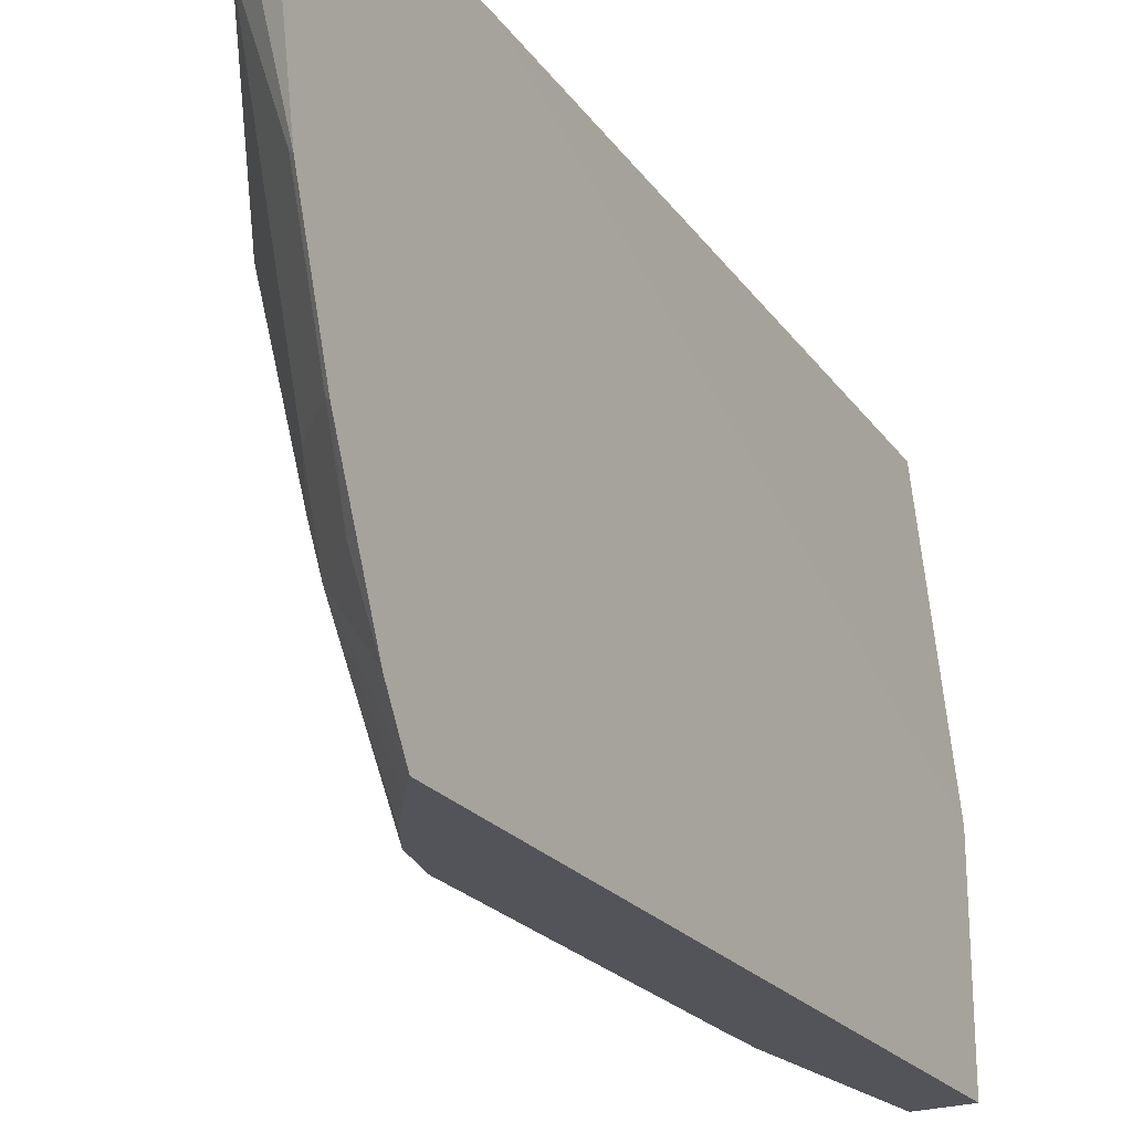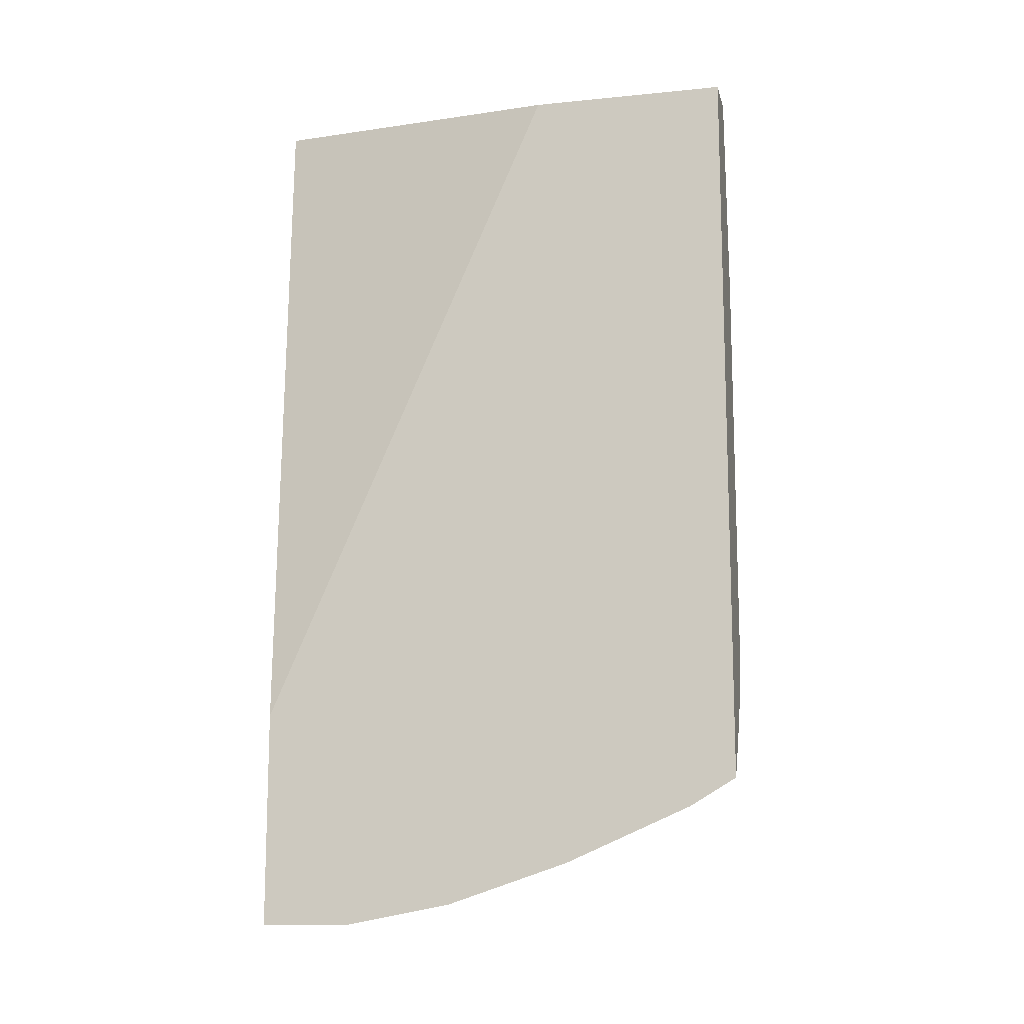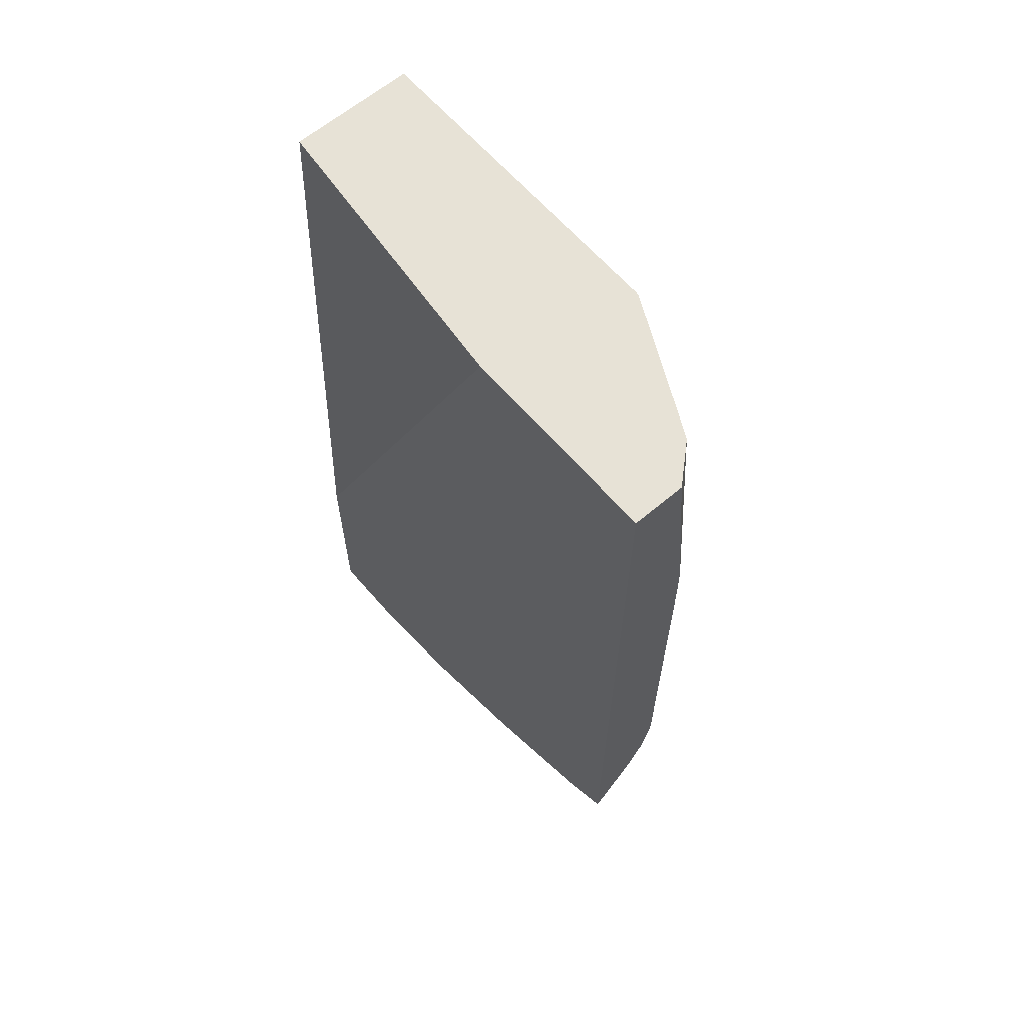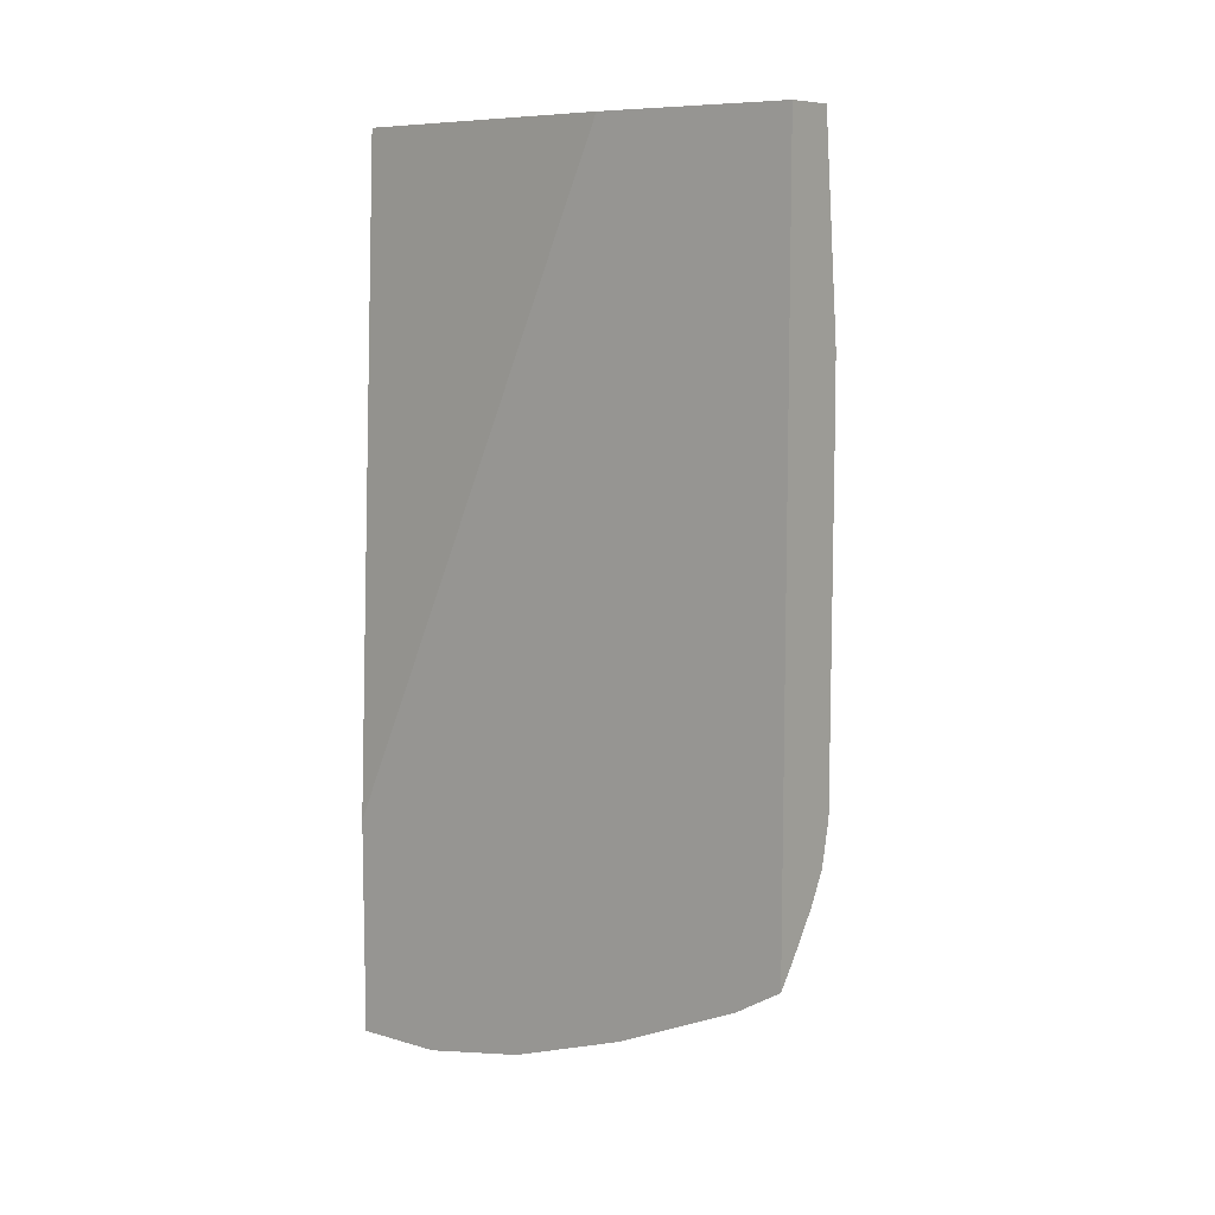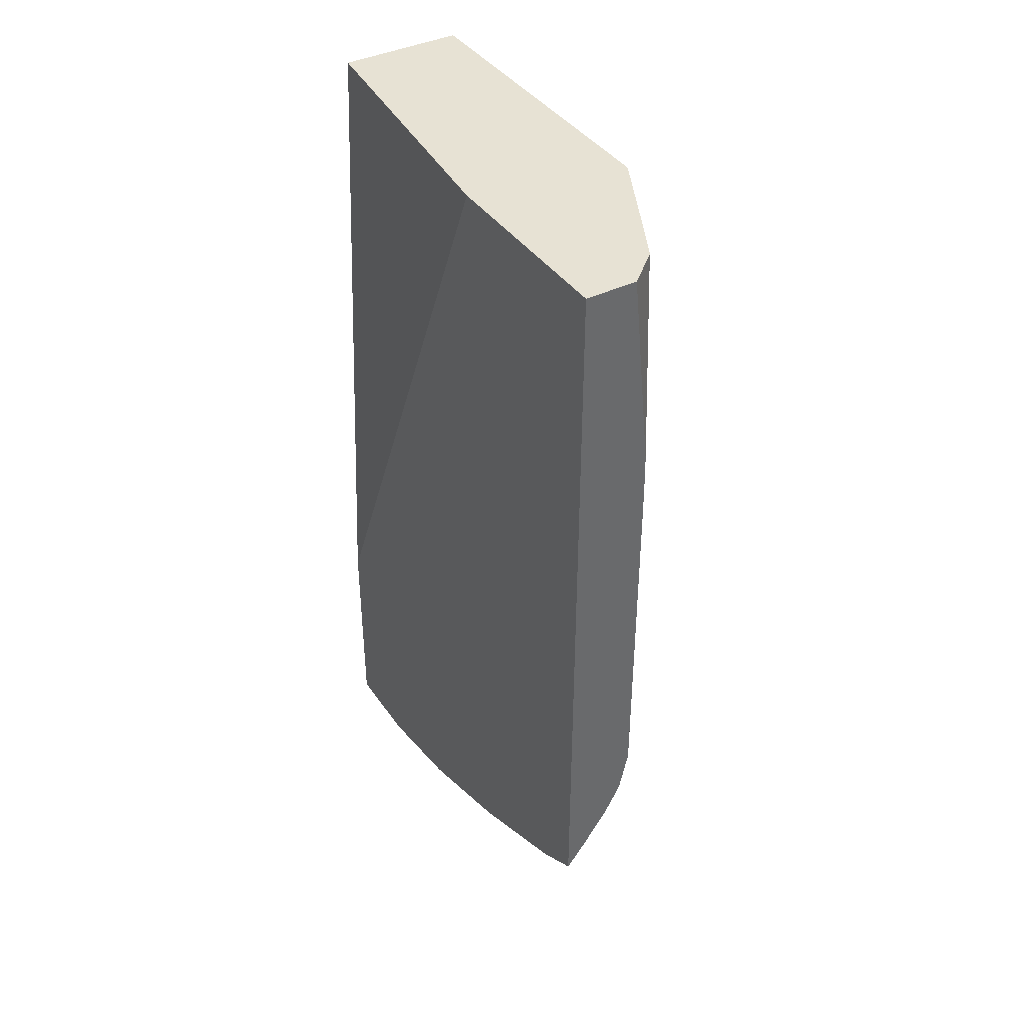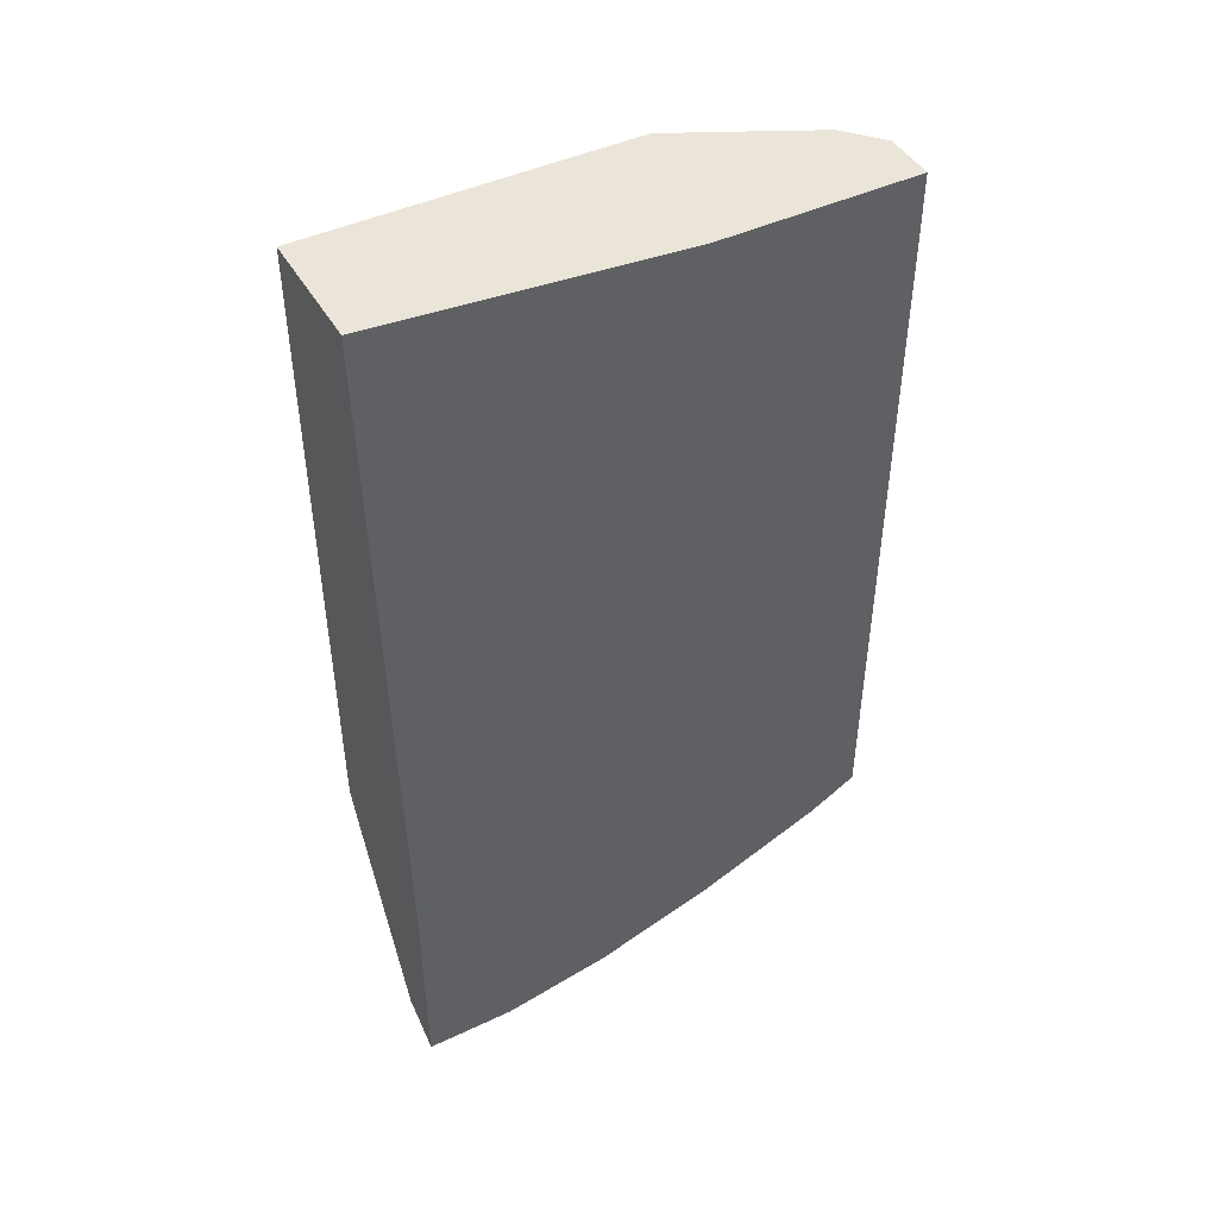
<metadata>
{"format":"obj","ext":"obj","renderer":"f3d","projection":"perspective","resolution":1024,"background":"white","views":[{"elev":-23.8,"azim":-151.0,"up":"+Y"},{"elev":-12.5,"azim":-77.0,"up":"+Z"},{"elev":62.9,"azim":-40.6,"up":"+Z"},{"elev":8.8,"azim":-52.2,"up":"+Z"},{"elev":40.0,"azim":-31.2,"up":"+Z"},{"elev":45.3,"azim":-118.5,"up":"+Z"}]}
</metadata>
<code>
v 0.1978 0.07205 -0.7562
v 0.2175 0.07205 -0.7464
v 0.1978 0.03333 -0.7562
v 0.1978 0.07205 -0.6623
v 0.2233 0.06464 -0.7346
v 0.2175 0.04112 -0.7464
v 0.2484 0.07205 -0.6846
v 0.2057 0.02938 -0.7522
v 0.1978 -0.01379 -0.7474
v 0.1978 -0.05552 -0.372
v 0.2108 0.07205 -0.372
v 0.2233 0.02938 -0.7346
v 0.1998 -0.01176 -0.7464
v 0.2175 -0.06465 -0.7111
v 0.2527 0.07205 -0.6758
v 0.2645 0.07052 -0.6523
v 0.2586 0.06464 -0.6641
v 0.2586 -0.005883 -0.6641
v 0.1978 -0.06668 -0.7298
v 0.1978 -0.1417 -0.372
v 0.2645 0.07205 -0.372
v 0.2351 0.005857 -0.7111
v 0.1998 -0.06465 -0.7287
v 0.241 -0.005883 -0.6994
v 0.2233 -0.07639 -0.6994
v 0.2204 -0.09256 -0.6964
v 0.2028 -0.09256 -0.7141
v 0.2549 0.07205 -0.6715
v 0.2645 -2.16e-06 -0.6523
v 0.2642 0.07205 -0.652
v 0.2645 0.07205 -0.6347
v 0.2601 -0.01984 -0.6523
v 0.241 -0.07639 -0.6641
v 0.1978 -0.1217 -0.7059
v 0.2201 -0.1417 -0.372
v 0.1978 -0.1417 -0.6939
v 0.2645 -0.06881 -0.372
v 0.2246 -0.1417 -0.6536
v 0.2179 -0.1417 -0.6661
v 0.2123 -0.1417 -0.6742
v 0.2061 -0.1417 -0.6831
v 0.2028 -0.1278 -0.6964
v 0.2645 -0.01764 -0.6347
v 0.2468 -0.07051 -0.6523
v 0.2251 -0.1417 -0.6523
v 0.229 -0.1417 -0.4584
v 0.2349 -0.1285 -0.372
v 0.264 -0.07074 -0.372
v 0.2645 -0.05289 -0.529
v 0.2645 -0.03524 -0.5995
v 0.2468 -0.1058 -0.5995
v 0.2292 -0.1417 -0.634
v 0.2292 -0.1417 -0.4761
v 0.2357 -0.1273 -0.372
v 0.2464 -0.106 -0.372
v 0.2411 -0.1166 -0.372
f 19 27 34
f 26 33 38
f 20 46 35
f 20 53 46
f 20 45 52
f 20 38 45
f 20 39 38
f 20 40 39
f 20 41 40
f 20 36 41
f 25 33 26
f 20 52 53
f 18 29 32
f 18 24 22
f 18 25 24
f 18 33 25
f 18 32 33
f 16 43 29
f 16 50 43
f 16 49 50
f 16 37 49
f 16 21 37
f 26 38 39
f 16 31 21
f 19 23 27
f 26 39 40
f 43 50 51
f 26 41 36
f 16 30 31
f 53 55 56
f 49 51 50
f 48 51 49
f 48 52 51
f 48 53 52
f 48 55 53
f 46 54 47
f 46 53 54
f 44 52 45
f 44 51 52
f 26 40 41
f 43 51 44
f 35 46 47
f 34 42 36
f 33 45 38
f 33 44 45
f 32 44 33
f 32 43 44
f 29 43 32
f 26 34 27
f 53 56 54
f 26 42 34
f 26 36 42
f 37 48 49
f 16 28 30
f 3 8 9
f 16 29 18
f 5 7 12
f 4 10 11
f 3 6 8
f 2 7 5
f 2 12 6
f 2 5 12
f 1 7 2
f 1 15 7
f 1 28 15
f 1 30 28
f 1 31 30
f 1 21 31
f 1 11 21
f 1 4 11
f 1 10 4
f 1 20 10
f 1 34 36
f 1 19 34
f 1 9 19
f 1 3 9
f 1 6 3
f 1 2 6
f 16 18 17
f 6 13 9
f 6 9 8
f 1 36 20
f 6 14 13
f 15 28 16
f 6 12 14
f 14 27 23
f 14 26 27
f 14 25 26
f 14 22 24
f 13 14 23
f 12 22 14
f 12 18 22
f 10 21 11
f 10 37 21
f 10 48 37
f 14 24 25
f 10 56 55
f 10 55 48
f 7 15 16
f 7 17 18
f 9 13 23
f 9 23 19
f 7 18 12
f 10 35 47
f 10 47 54
f 10 54 56
f 10 20 35
f 7 16 17

</code>
